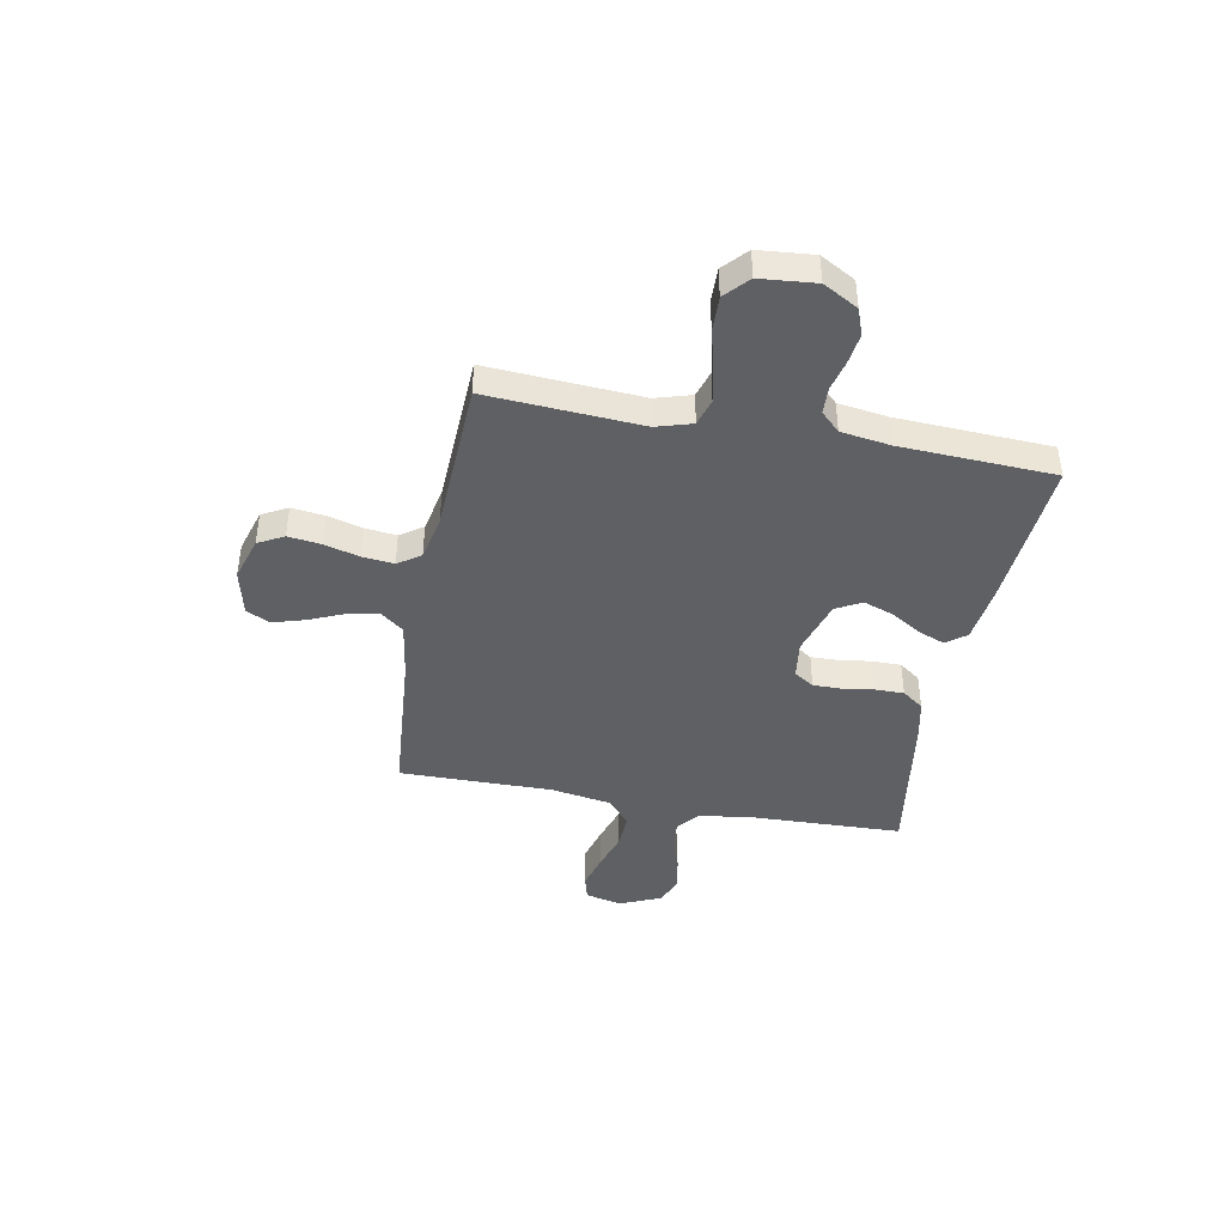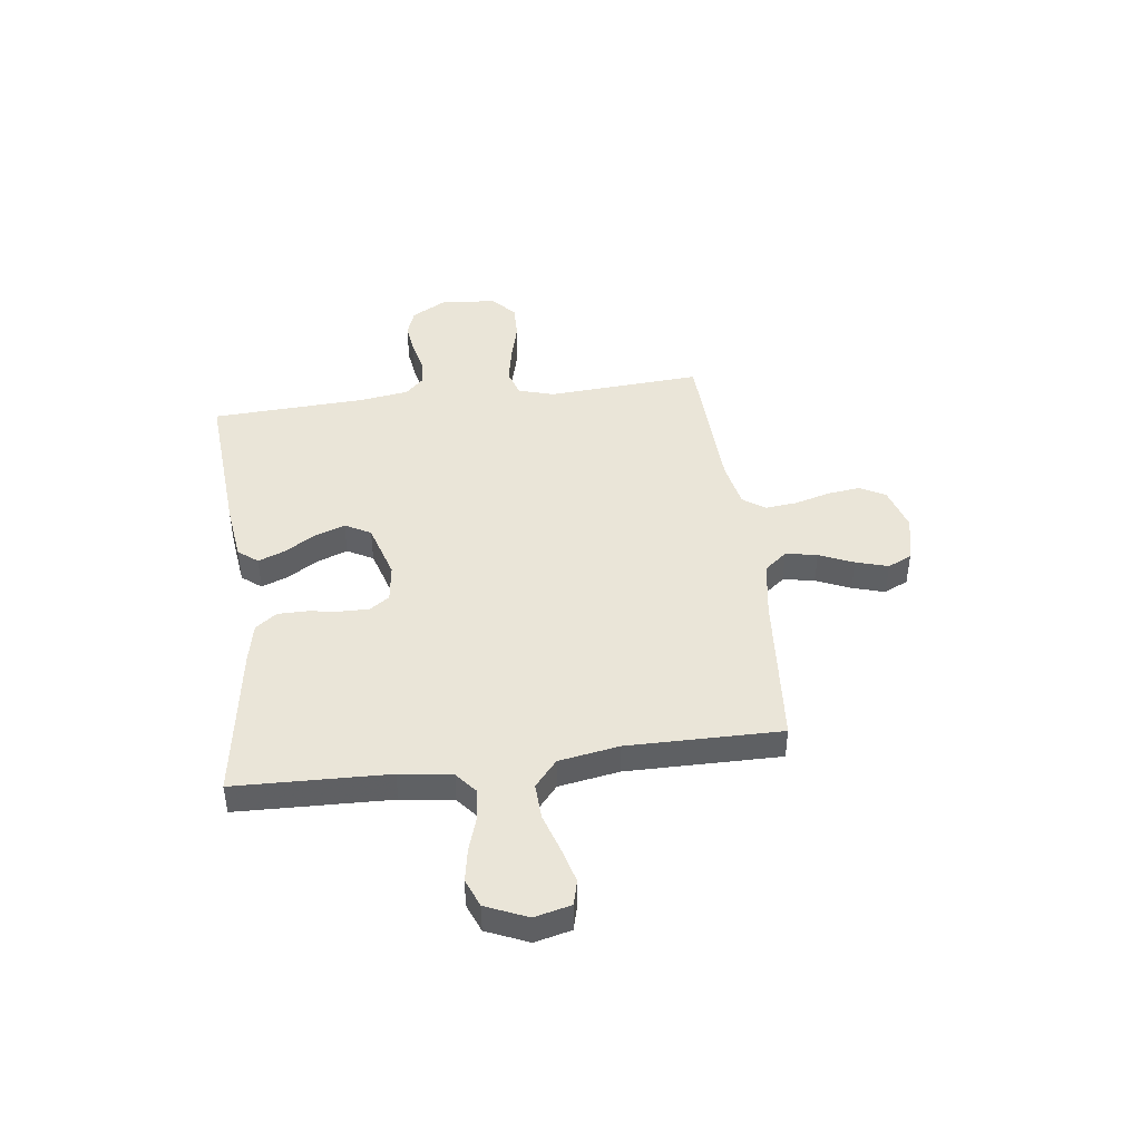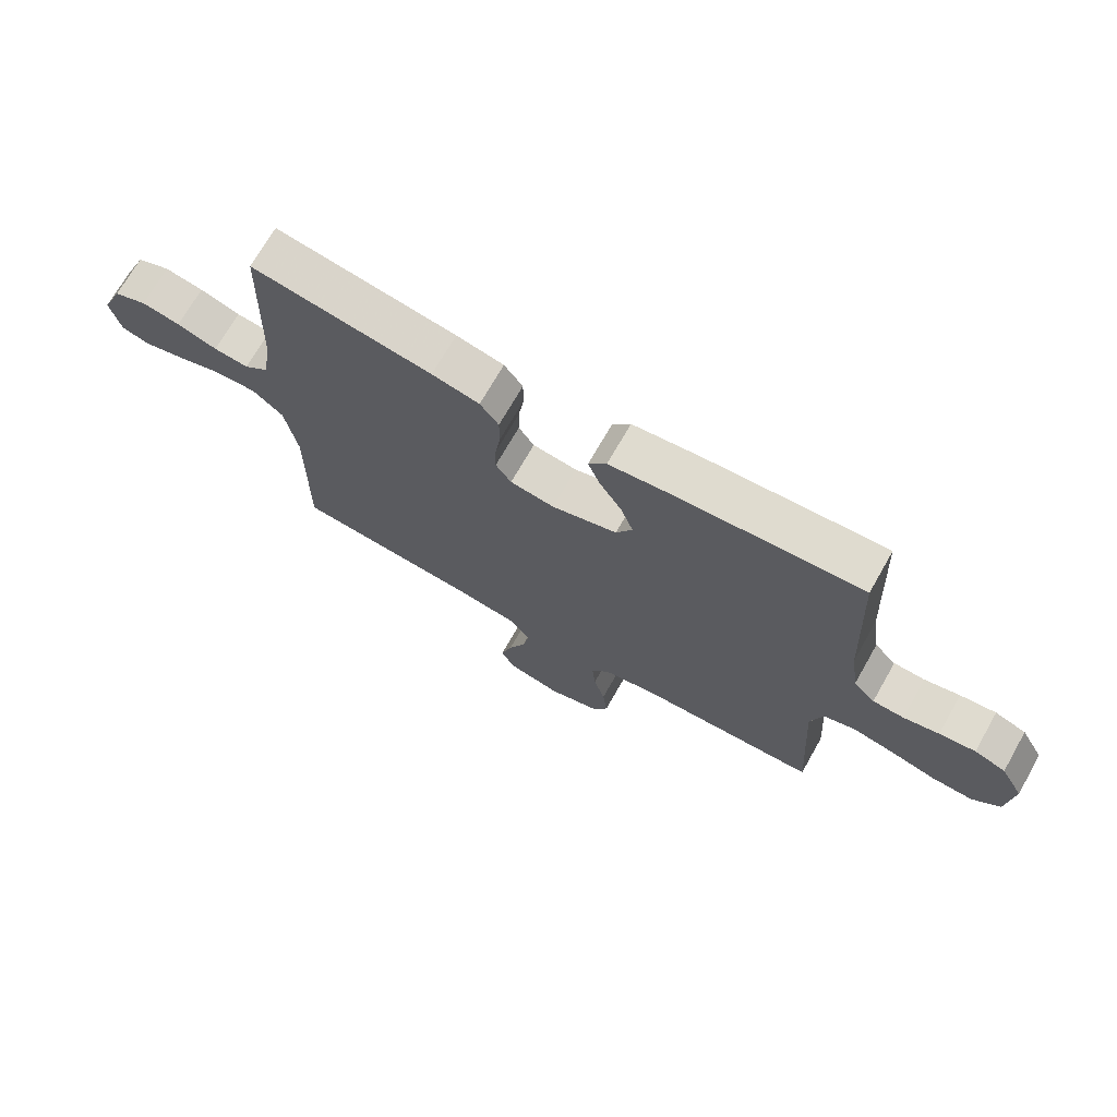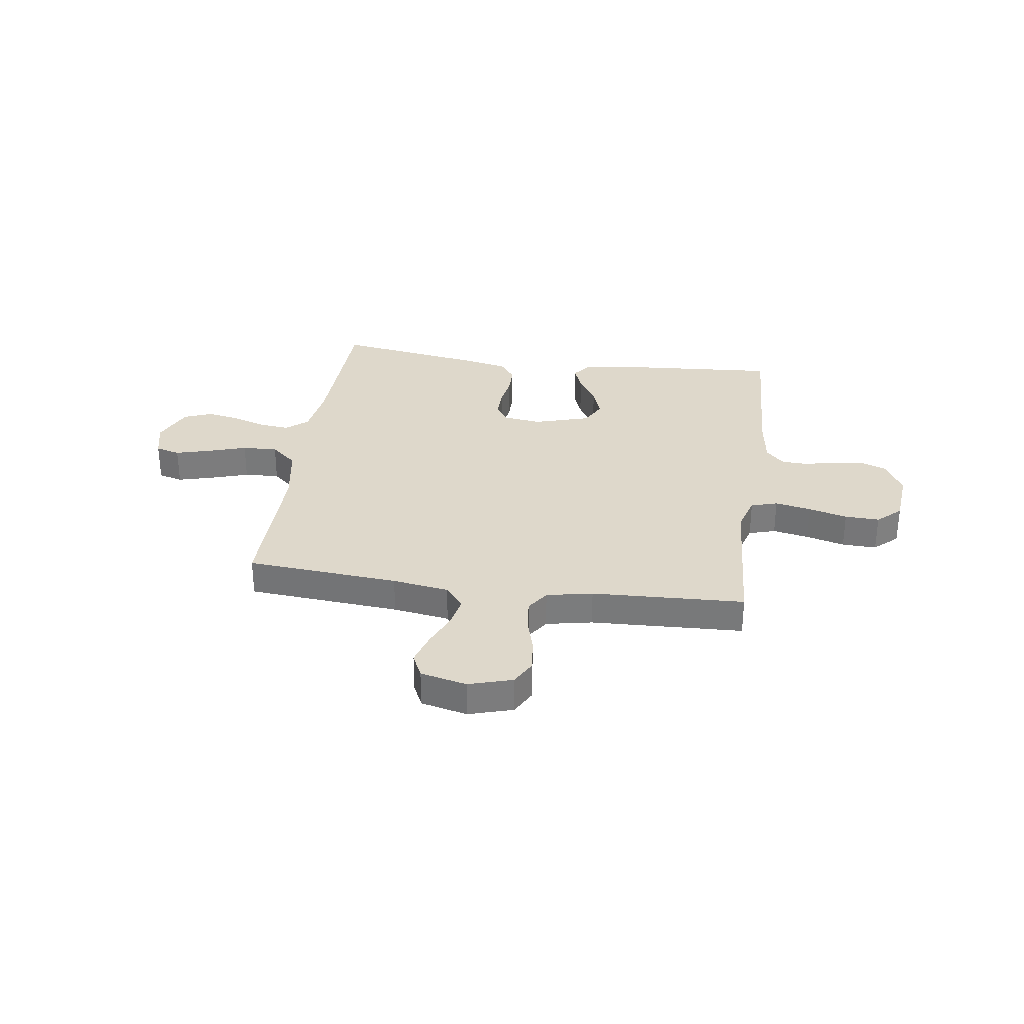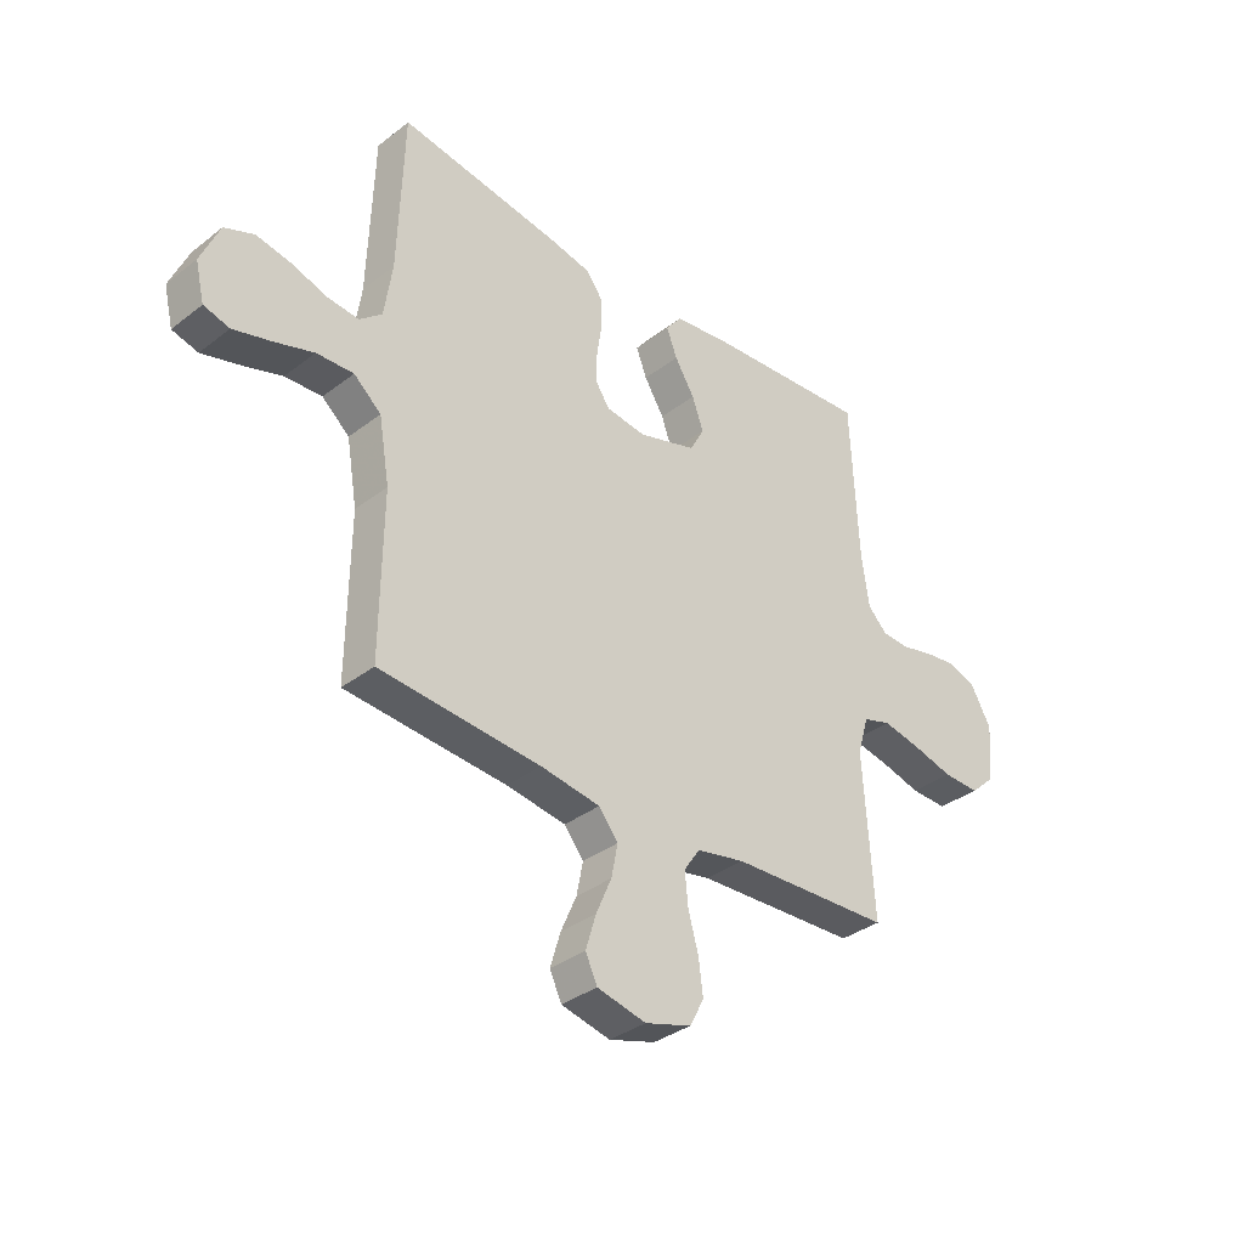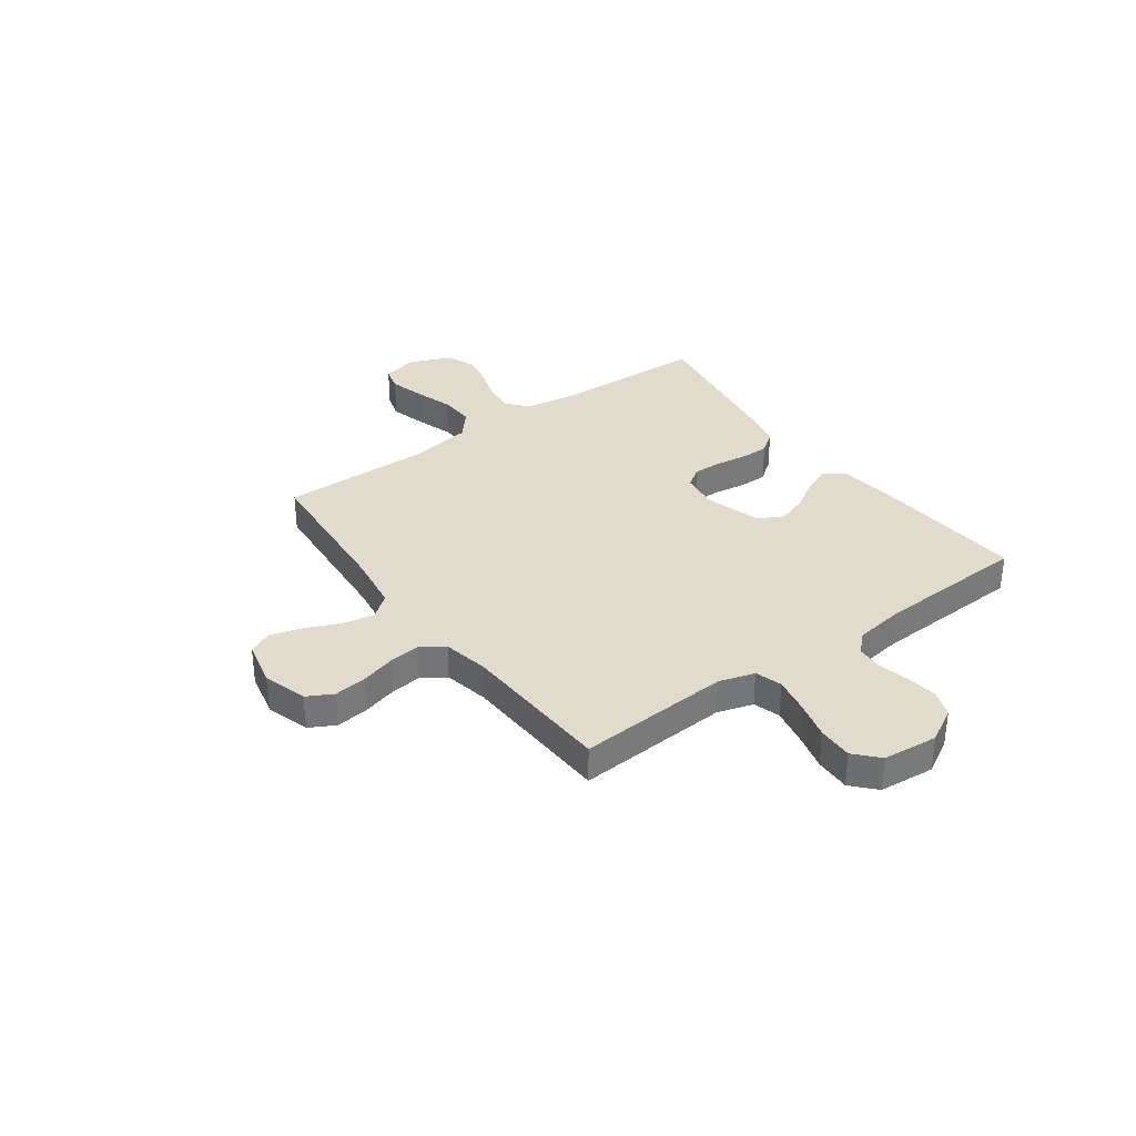
<metadata>
{"format":"obj","ext":"obj","renderer":"f3d","projection":"perspective","resolution":1024,"background":"white","views":[{"elev":-42.6,"azim":-100.7,"up":"+Y"},{"elev":44.5,"azim":82.6,"up":"+Y"},{"elev":70.9,"azim":-150.4,"up":"+Z"},{"elev":31.6,"azim":-171.9,"up":"+Y"},{"elev":-34.9,"azim":135.7,"up":"+Z"},{"elev":33.9,"azim":-126.0,"up":"+Y"}]}
</metadata>
<code>
v -0.5 0.07 -0.5
v -0.481 0.07 -0.2
v -0.502 0.07 -0.13
v -0.554 0.07 -0.114
v -0.625 0.07 -0.128
v -0.701 0.07 -0.148
v -0.769 0.07 -0.15
v -0.815 0.07 -0.108
v -0.825 0.07 0
v -0.787 0.07 0.068
v -0.735 0.07 0.087
v -0.675 0.07 0.079
v -0.616 0.07 0.065
v -0.564 0.07 0.067
v -0.528 0.07 0.104
v -0.514 0.07 0.2
v -0.5 0.07 0.5
v -0.2 0.07 0.478
v -0.088 0.07 0.464
v -0.058 0.07 0.426
v -0.078 0.07 0.374
v -0.115 0.07 0.314
v -0.136 0.07 0.255
v -0.109 0.07 0.205
v 0 0.07 0.172
v 0.074 0.07 0.182
v 0.1 0.07 0.221
v 0.099 0.07 0.276
v 0.09 0.07 0.337
v 0.09 0.07 0.394
v 0.121 0.07 0.436
v 0.2 0.07 0.453
v 0.5 0.07 0.5
v 0.51 0.07 0.2
v 0.525 0.07 0.098
v 0.567 0.07 0.063
v 0.625 0.07 0.069
v 0.692 0.07 0.091
v 0.756 0.07 0.103
v 0.811 0.07 0.081
v 0.846 0.07 0
v 0.829 0.07 -0.071
v 0.781 0.07 -0.084
v 0.712 0.07 -0.065
v 0.637 0.07 -0.041
v 0.568 0.07 -0.038
v 0.517 0.07 -0.082
v 0.497 0.07 -0.2
v 0.5 0.07 -0.5
v 0.2 0.07 -0.524
v 0.089 0.07 -0.541
v 0.053 0.07 -0.586
v 0.065 0.07 -0.647
v 0.094 0.07 -0.714
v 0.113 0.07 -0.777
v 0.091 0.07 -0.824
v 0 0.07 -0.845
v -0.086 0.07 -0.819
v -0.113 0.07 -0.769
v -0.105 0.07 -0.704
v -0.086 0.07 -0.636
v -0.08 0.07 -0.575
v -0.11 0.07 -0.531
v -0.2 0.07 -0.513
v -0.5 0 -0.5
v -0.481 0 -0.2
v -0.502 0 -0.13
v -0.554 0 -0.114
v -0.625 0 -0.128
v -0.701 0 -0.148
v -0.769 0 -0.15
v -0.815 0 -0.108
v -0.825 0 0
v -0.787 0 0.068
v -0.735 0 0.087
v -0.675 0 0.079
v -0.616 0 0.065
v -0.564 0 0.067
v -0.528 0 0.104
v -0.514 0 0.2
v -0.5 0 0.5
v -0.2 0 0.478
v -0.088 0 0.464
v -0.058 0 0.426
v -0.078 0 0.374
v -0.115 0 0.314
v -0.136 0 0.255
v -0.109 0 0.205
v 0 0 0.172
v 0.074 0 0.182
v 0.1 0 0.221
v 0.099 0 0.276
v 0.09 0 0.337
v 0.09 0 0.394
v 0.121 0 0.436
v 0.2 0 0.453
v 0.5 0 0.5
v 0.51 0 0.2
v 0.525 0 0.098
v 0.567 0 0.063
v 0.625 0 0.069
v 0.692 0 0.091
v 0.756 0 0.103
v 0.811 0 0.081
v 0.846 0 0
v 0.829 0 -0.071
v 0.781 0 -0.084
v 0.712 0 -0.065
v 0.637 0 -0.041
v 0.568 0 -0.038
v 0.517 0 -0.082
v 0.497 0 -0.2
v 0.5 0 -0.5
v 0.2 0 -0.524
v 0.089 0 -0.541
v 0.053 0 -0.586
v 0.065 0 -0.647
v 0.094 0 -0.714
v 0.113 0 -0.777
v 0.091 0 -0.824
v 0 0 -0.845
v -0.086 0 -0.819
v -0.113 0 -0.769
v -0.105 0 -0.704
v -0.086 0 -0.636
v -0.08 0 -0.575
v -0.11 0 -0.531
v -0.2 0 -0.513
f 59 60 61
f 58 59 61
f 57 58 61
f 56 57 61
f 55 56 61
f 54 55 61
f 53 54 61
f 52 53 61 62
f 51 52 62 63
f 48 49 50
f 51 63 64
f 50 51 64
f 48 50 64
f 47 48 64
f 43 44 45
f 42 43 45
f 41 42 45
f 40 41 45
f 39 40 45
f 38 39 45
f 37 38 45
f 36 37 45 46
f 64 1 2
f 47 64 2
f 46 47 2
f 36 46 2
f 35 36 2
f 32 33 34
f 31 32 34
f 30 31 34
f 29 30 34
f 28 29 34
f 20 21 22
f 19 20 22
f 18 19 22
f 17 18 22
f 16 17 22
f 15 16 22 23
f 14 15 23 24
f 11 12 13
f 10 11 13
f 9 10 13
f 8 9 13
f 7 8 13
f 6 7 13
f 5 6 13
f 4 5 13 14
f 14 24 25
f 4 14 25
f 3 4 25
f 27 28 34 35
f 26 27 35
f 25 26 35
f 3 25 35
f 2 3 35
f 125 124 123
f 125 123 122
f 125 122 121
f 125 121 120
f 125 120 119
f 125 119 118
f 125 118 117
f 126 125 117 116
f 127 126 116 115
f 114 113 112
f 128 127 115
f 128 115 114
f 128 114 112
f 128 112 111
f 109 108 107
f 109 107 106
f 109 106 105
f 109 105 104
f 109 104 103
f 109 103 102
f 109 102 101
f 110 109 101 100
f 66 65 128
f 66 128 111
f 66 111 110
f 66 110 100
f 66 100 99
f 98 97 96
f 98 96 95
f 98 95 94
f 98 94 93
f 98 93 92
f 86 85 84
f 86 84 83
f 86 83 82
f 86 82 81
f 86 81 80
f 87 86 80 79
f 88 87 79 78
f 77 76 75
f 77 75 74
f 77 74 73
f 77 73 72
f 77 72 71
f 77 71 70
f 77 70 69
f 78 77 69 68
f 89 88 78
f 89 78 68
f 89 68 67
f 99 98 92 91
f 99 91 90
f 99 90 89
f 99 89 67
f 99 67 66
f 1 65 66 2
f 2 66 67 3
f 3 67 68 4
f 4 68 69 5
f 5 69 70 6
f 6 70 71 7
f 7 71 72 8
f 8 72 73 9
f 9 73 74 10
f 10 74 75 11
f 11 75 76 12
f 12 76 77 13
f 13 77 78 14
f 14 78 79 15
f 15 79 80 16
f 16 80 81 17
f 17 81 82 18
f 18 82 83 19
f 19 83 84 20
f 20 84 85 21
f 21 85 86 22
f 22 86 87 23
f 23 87 88 24
f 24 88 89 25
f 25 89 90 26
f 26 90 91 27
f 27 91 92 28
f 28 92 93 29
f 29 93 94 30
f 30 94 95 31
f 31 95 96 32
f 32 96 97 33
f 33 97 98 34
f 34 98 99 35
f 35 99 100 36
f 36 100 101 37
f 37 101 102 38
f 38 102 103 39
f 39 103 104 40
f 40 104 105 41
f 41 105 106 42
f 42 106 107 43
f 43 107 108 44
f 44 108 109 45
f 45 109 110 46
f 46 110 111 47
f 47 111 112 48
f 48 112 113 49
f 49 113 114 50
f 50 114 115 51
f 51 115 116 52
f 52 116 117 53
f 53 117 118 54
f 54 118 119 55
f 55 119 120 56
f 56 120 121 57
f 57 121 122 58
f 58 122 123 59
f 59 123 124 60
f 60 124 125 61
f 61 125 126 62
f 62 126 127 63
f 63 127 128 64
f 64 128 65 1

</code>
